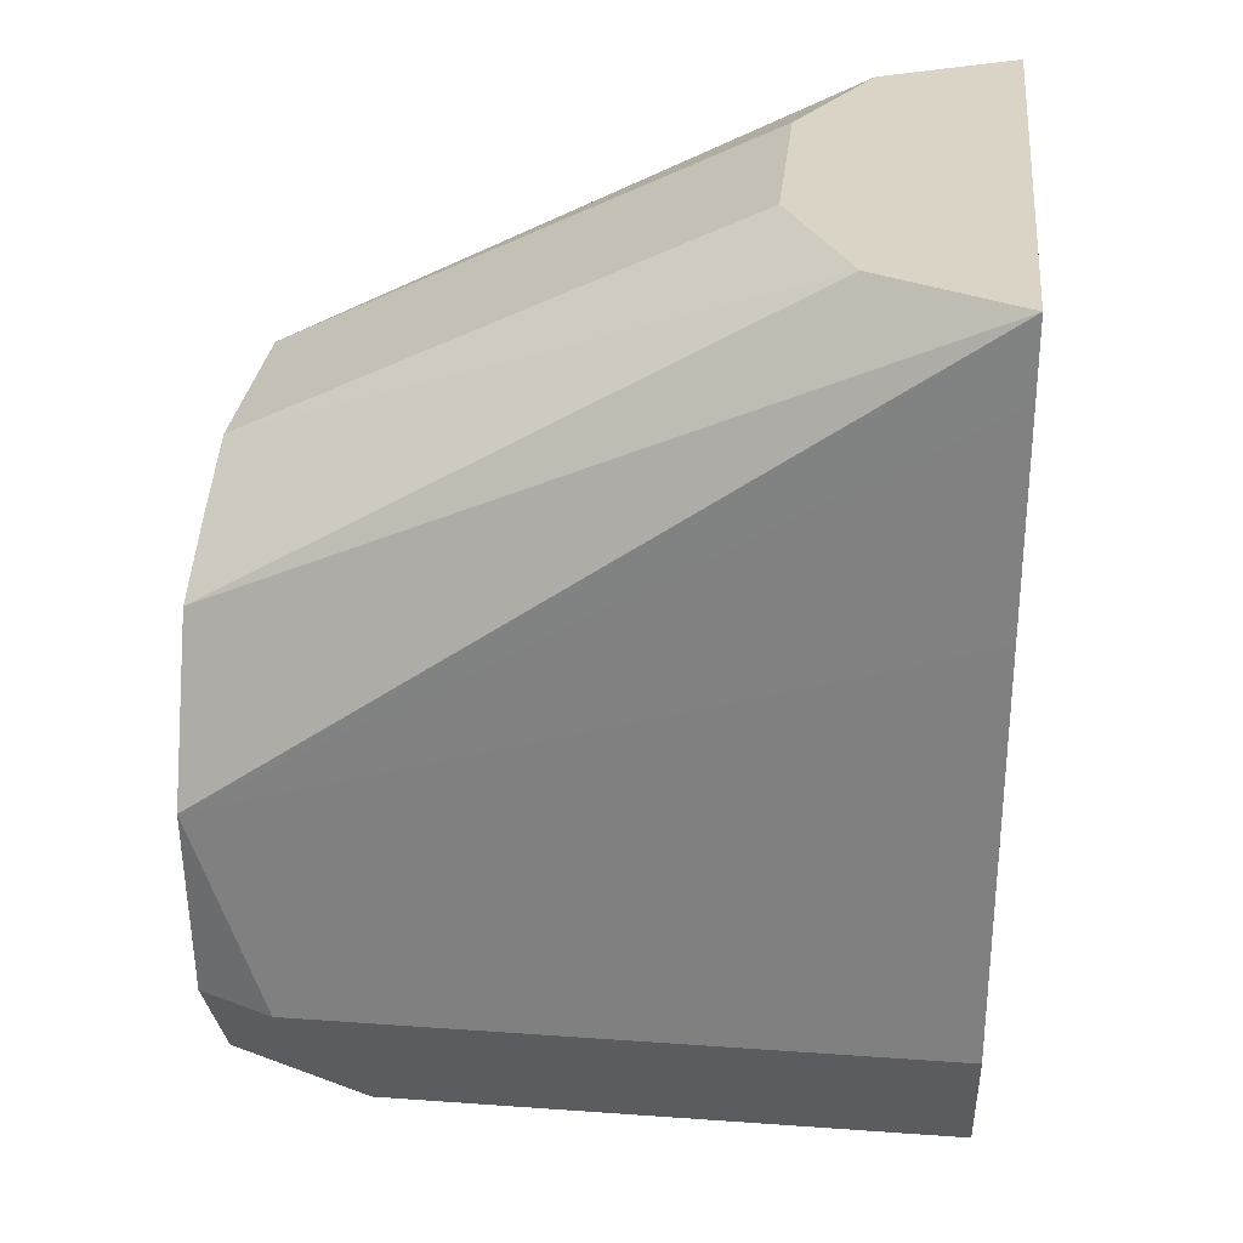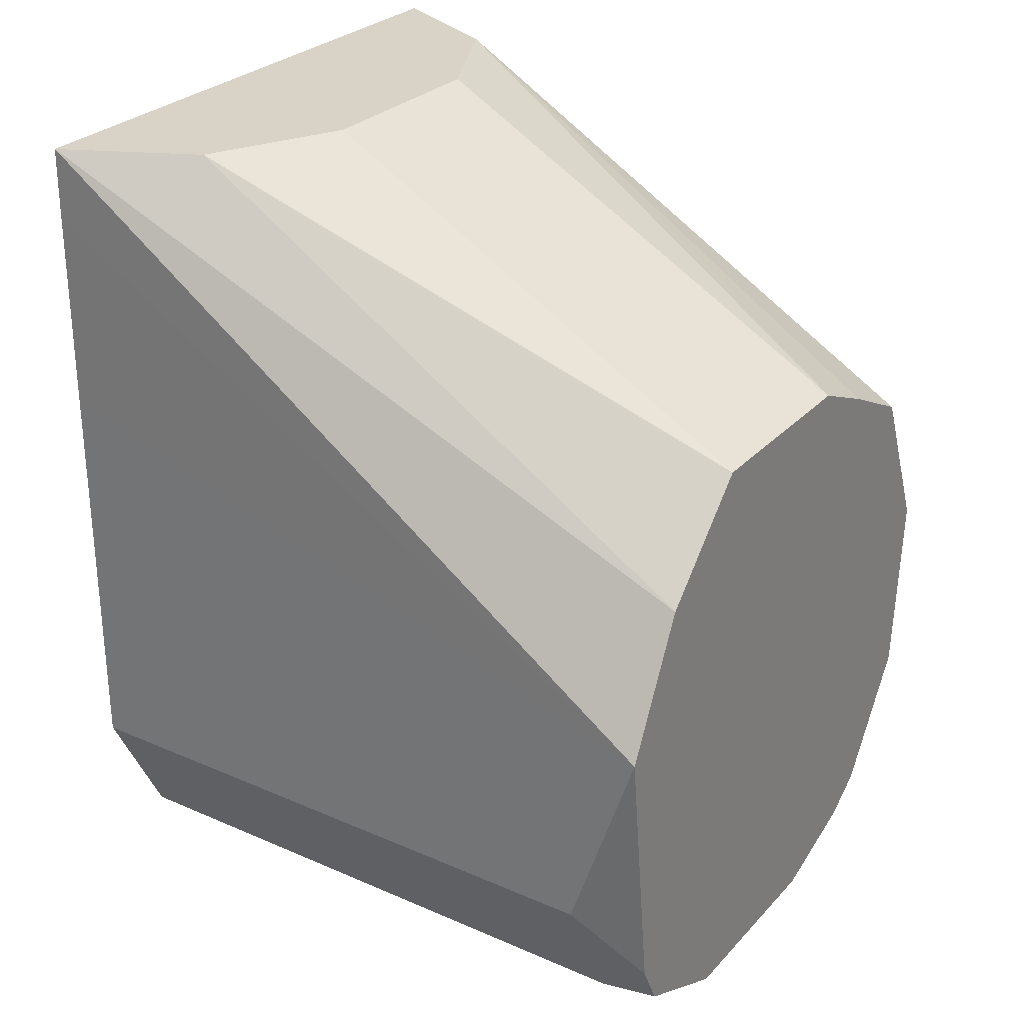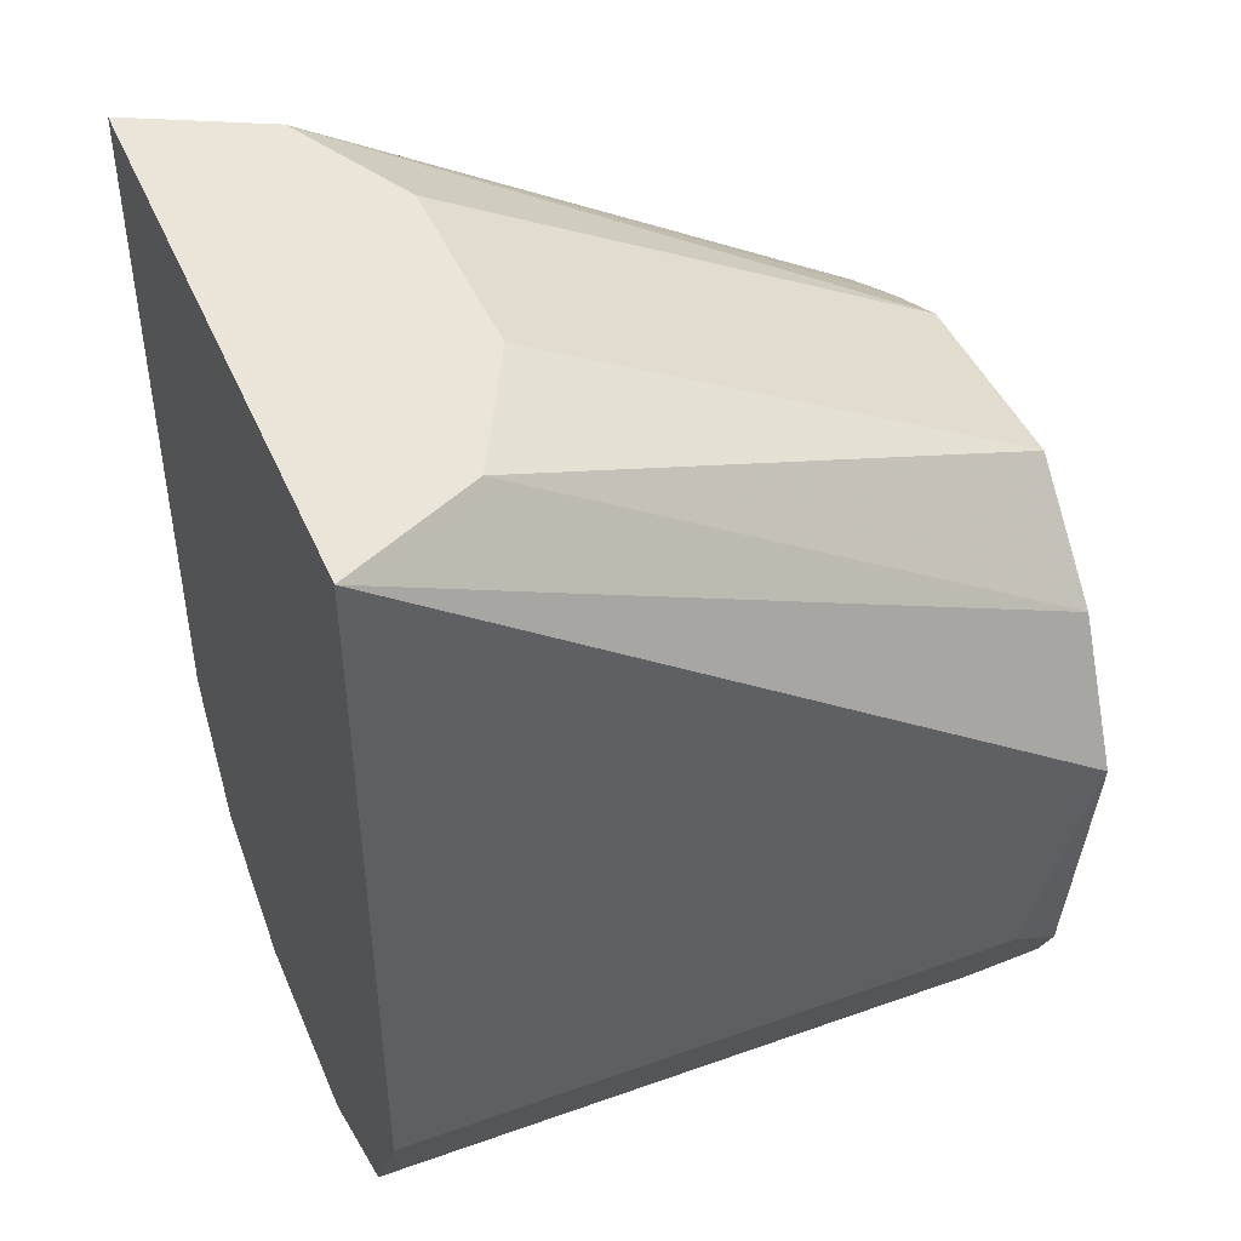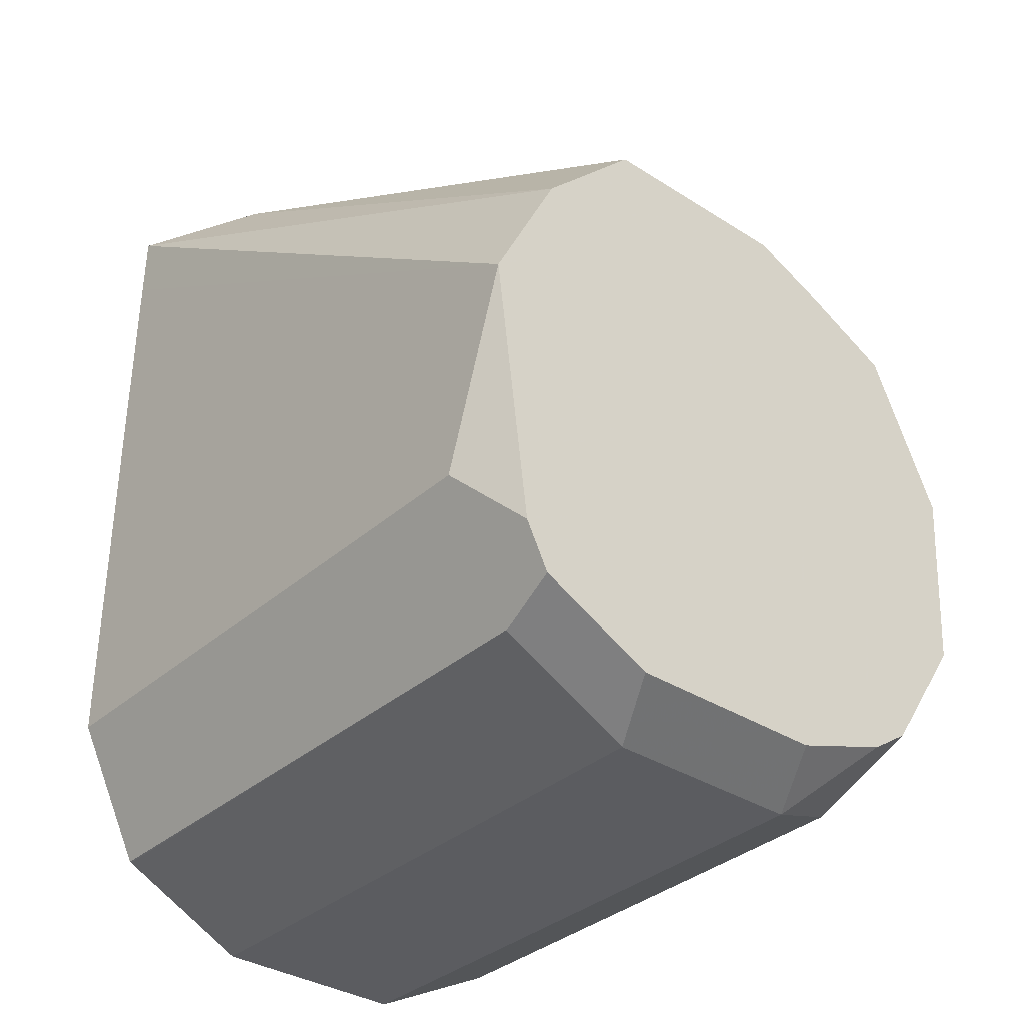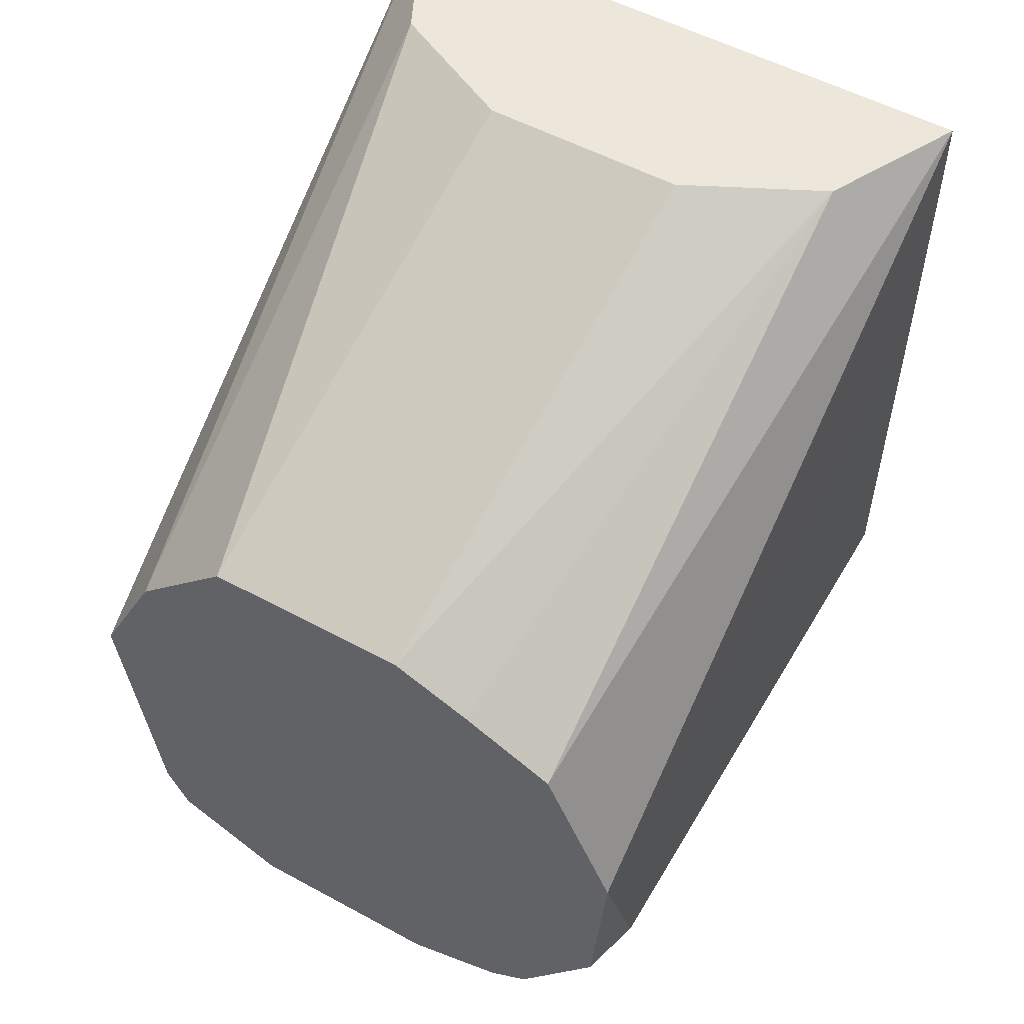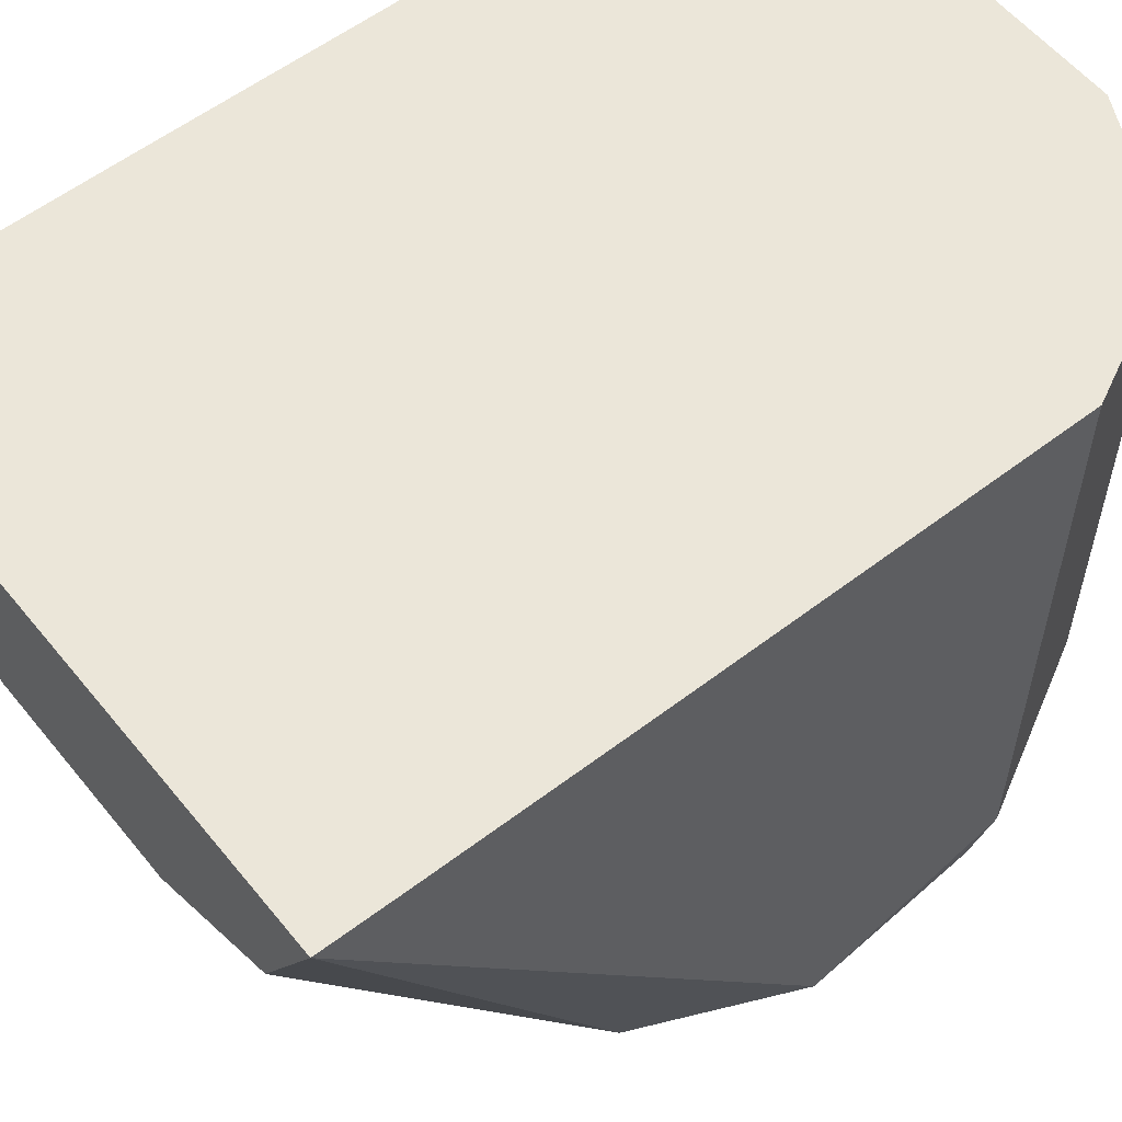
<metadata>
{"format":"obj","ext":"obj","renderer":"f3d","projection":"perspective","resolution":1024,"background":"white","views":[{"elev":28.9,"azim":-83.9,"up":"+Y"},{"elev":28.2,"azim":123.3,"up":"+Y"},{"elev":44.8,"azim":67.6,"up":"+Y"},{"elev":-34.6,"azim":139.5,"up":"+Y"},{"elev":53.9,"azim":-150.0,"up":"+Y"},{"elev":57.0,"azim":-128.6,"up":"+Z"}]}
</metadata>
<code>
v 0.0335 0.01153 -0.4383
v 0.02249 -0.04499 -0.5502
v 0.02624 0.01153 -0.4529
v -0.06719 0.01153 -0.4383
v 0.0336 -0.0003404 -0.4383
v 0.03369 -0.06738 -0.5502
v 0.02239 -0.04489 -0.5502
v 0.02245 0.01153 -0.4604
v -0.06728 -0.0003261 -0.4383
v -0.0563 0.01153 -0.4601
v -0.05568 -0.0412 -0.5502
v -0.06738 -0.06738 -0.5502
v 0.03369 -0.03407 -0.4383
v 0.03369 -0.1011 -0.539
v 0.02809 -0.1123 -0.5502
v 0.005593 -0.02809 -0.5502
v -6.6e-06 0.01153 -0.4717
v -0.06738 -0.03407 -0.4383
v -0.05614 0.01153 -0.4604
v -0.04069 -0.03369 -0.5502
v -0.06513 -0.09883 -0.5502
v -0.06738 -0.1011 -0.539
v 0.03369 -0.1011 -0.4383
v 0.02432 -0.1198 -0.5502
v -0.02808 -0.02809 -0.5502
v -0.03368 0.01153 -0.4717
v -0.06738 -0.1011 -0.4383
v -0.05582 0.01153 -0.4606
v -0.05618 -0.1123 -0.5502
v -0.05614 -0.1235 -0.5278
v 0.02245 -0.1235 -0.4383
v 0.02245 -0.1235 -0.539
v 0.005593 -0.1292 -0.5502
v -0.05614 -0.1235 -0.4383
v -0.05166 -0.119 -0.5502
v -0.04488 -0.1236 -0.5502
v -0.03368 -0.1347 -0.539
v -0.03405 -0.1346 -0.4383
v 0.02221 -0.1236 -0.4383
v -6.6e-06 -0.1347 -0.539
v -0.02808 -0.1292 -0.5502
v -0.03368 -0.1347 -0.4383
v -6.6e-06 -0.1347 -0.4383
f 14 23 15
f 21 29 22
f 19 25 20
f 19 28 25
f 16 26 17
f 16 25 26
f 15 23 24
f 12 27 18
f 8 16 17
f 12 21 22
f 11 19 20
f 10 19 11
f 9 12 18
f 22 29 30
f 7 16 8
f 6 14 15
f 6 23 14
f 12 22 27
f 22 30 34
f 30 36 37
f 23 31 24
f 6 13 23
f 39 43 40
f 37 42 38
f 37 43 42
f 37 40 43
f 36 41 37
f 33 37 41
f 33 40 37
f 22 34 27
f 32 40 33
f 31 39 32
f 30 35 36
f 30 38 34
f 30 37 38
f 29 35 30
f 25 28 26
f 24 32 33
f 24 31 32
f 32 39 40
f 5 13 6
f 1 27 34
f 4 11 12
f 1 31 23
f 1 39 31
f 1 43 39
f 1 42 43
f 1 38 42
f 1 34 38
f 4 12 9
f 1 9 18
f 1 4 9
f 1 10 4
f 1 19 10
f 1 28 19
f 1 26 28
f 1 17 26
f 1 8 17
f 1 3 8
f 1 2 3
f 1 23 13
f 1 13 5
f 1 18 27
f 1 6 2
f 1 5 6
f 4 10 11
f 2 16 7
f 2 25 16
f 2 20 25
f 2 11 20
f 2 21 12
f 2 29 21
f 2 35 29
f 2 12 11
f 2 7 8
f 2 41 36
f 2 33 41
f 2 24 33
f 2 15 24
f 2 6 15
f 2 8 3
f 2 36 35

</code>
